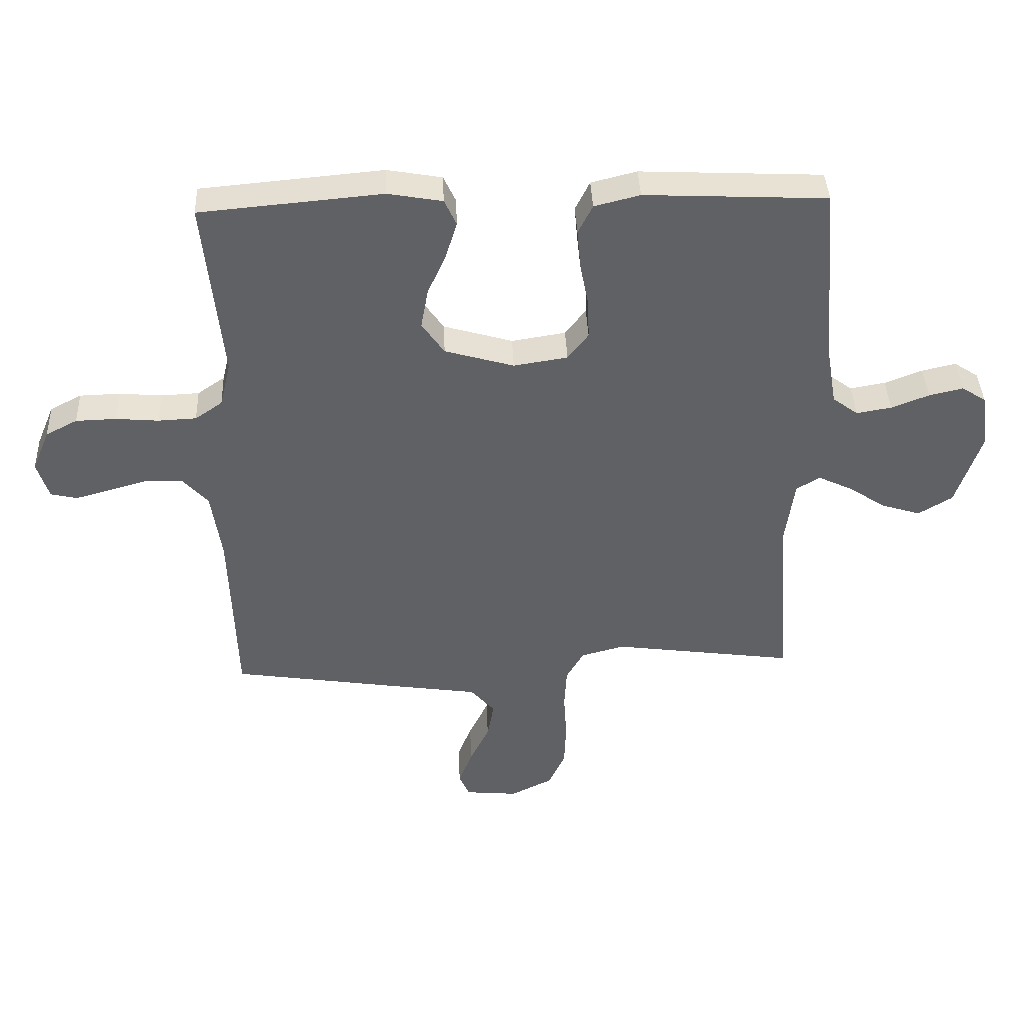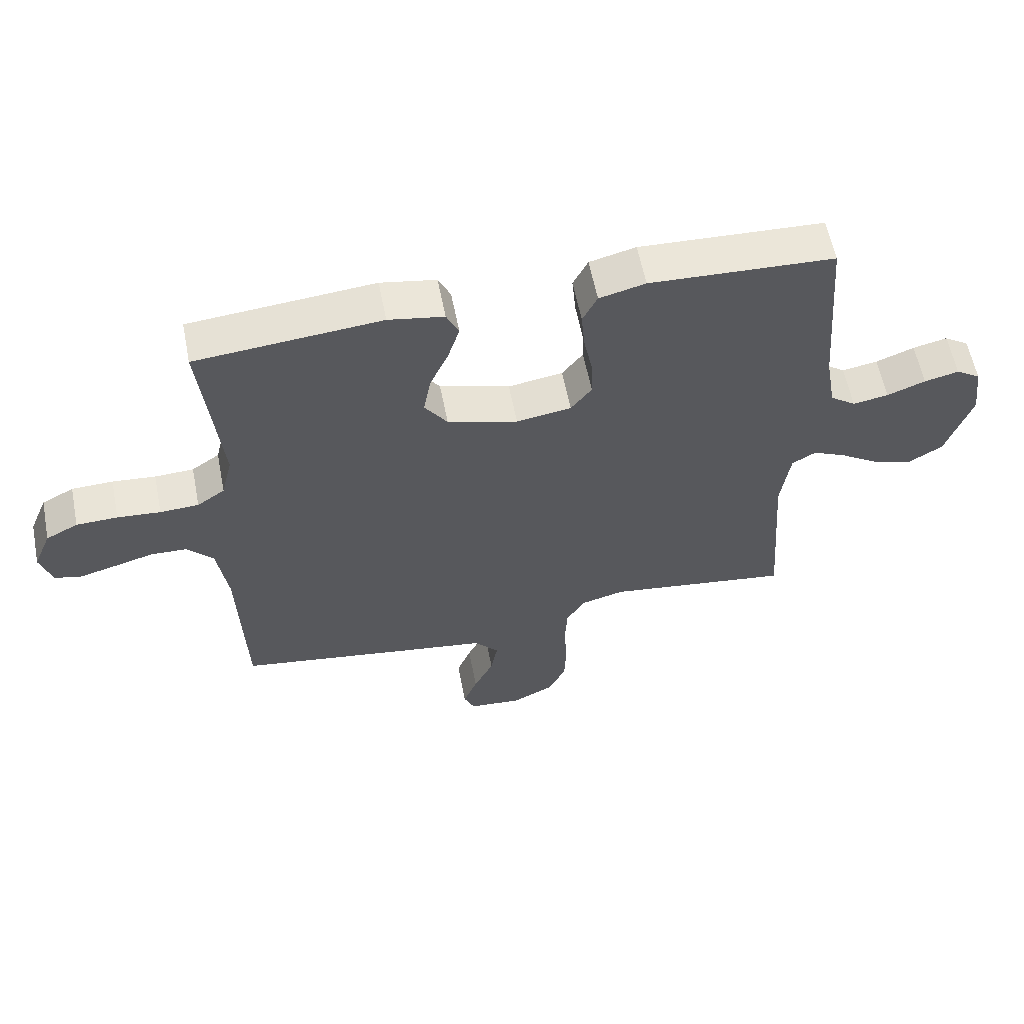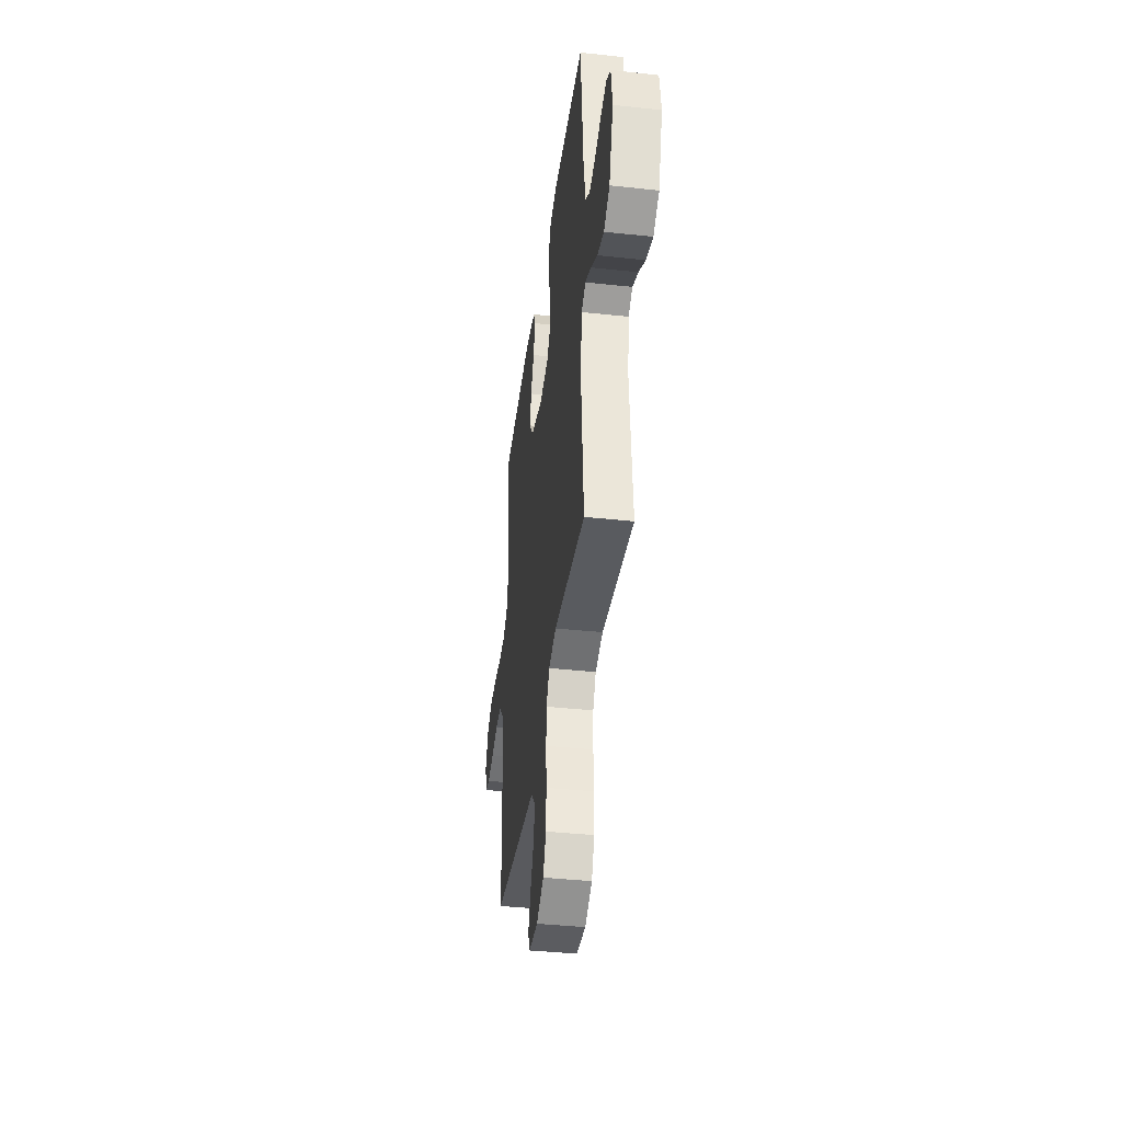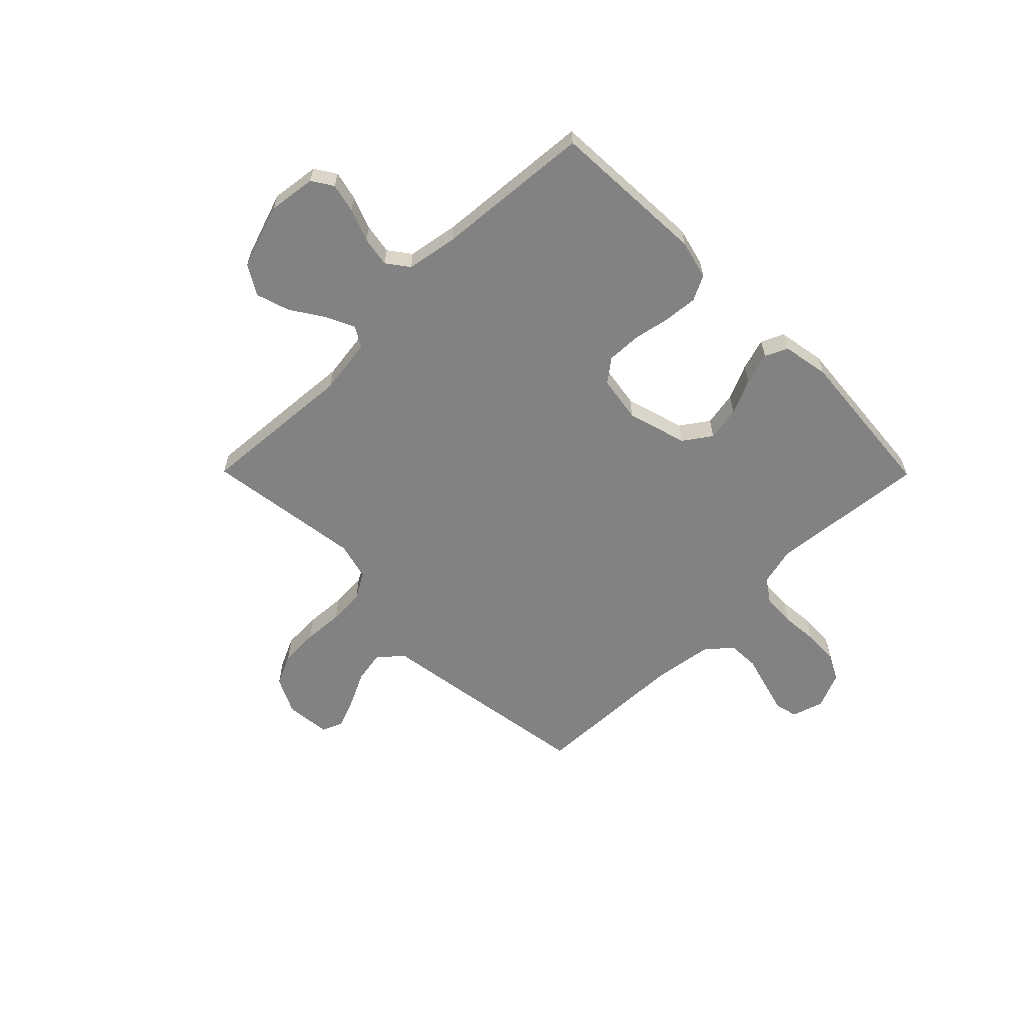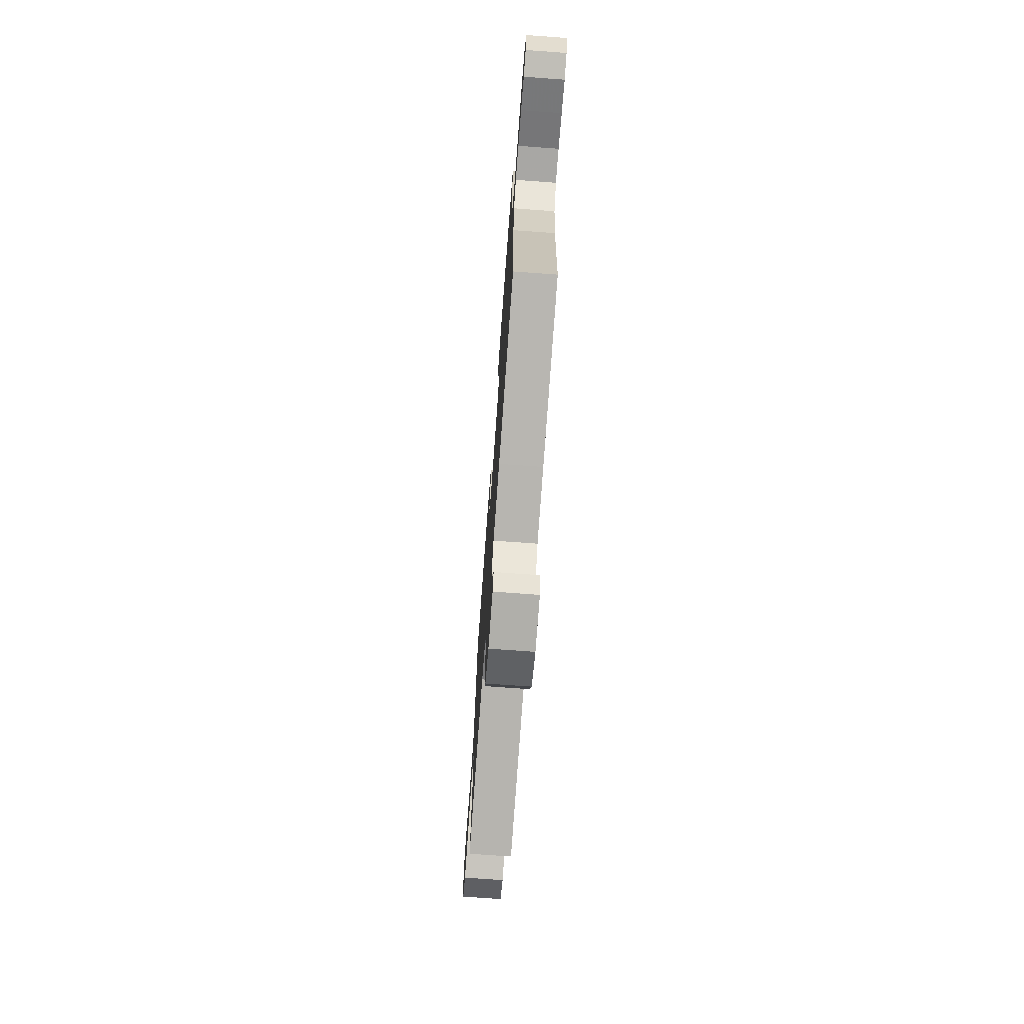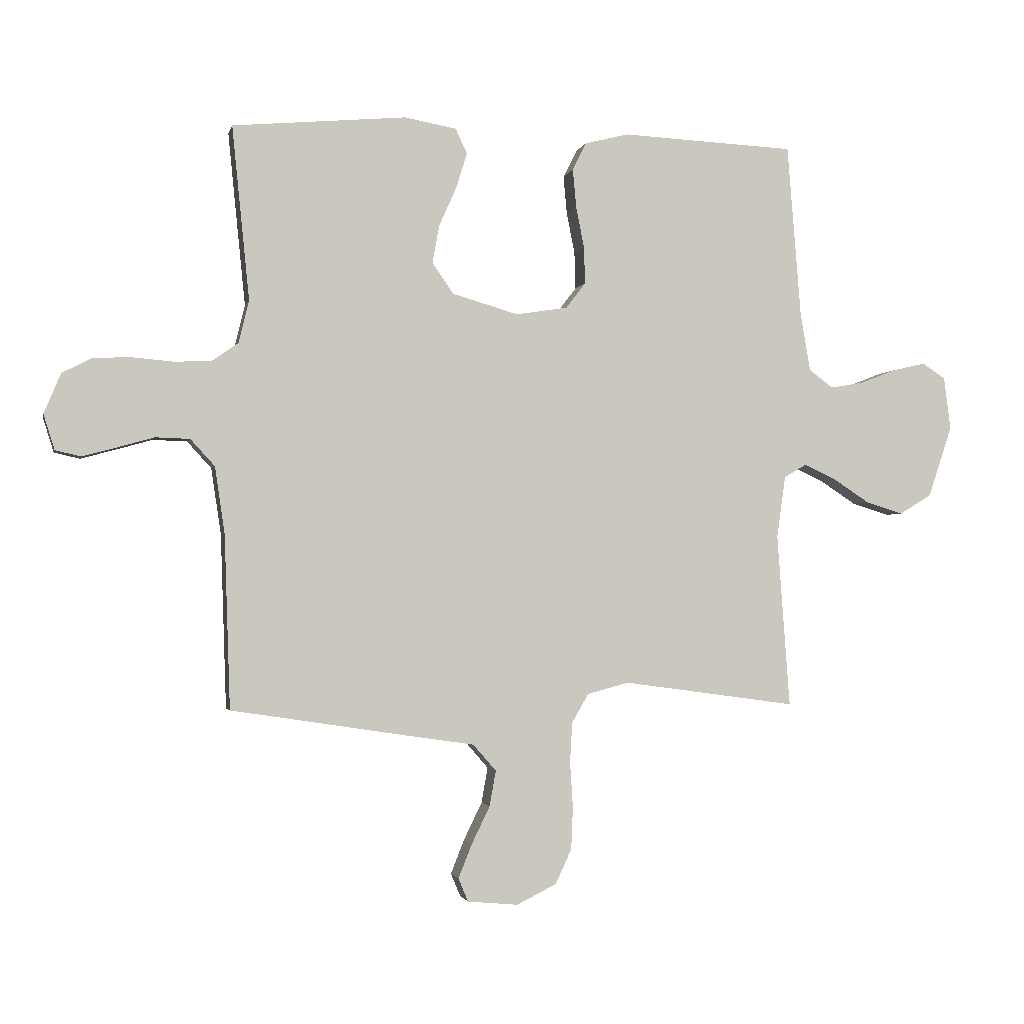
<metadata>
{"format":"obj","ext":"obj","renderer":"f3d","projection":"perspective","resolution":1024,"background":"white","views":[{"elev":40.0,"azim":177.6,"up":"+Z"},{"elev":59.3,"azim":168.9,"up":"+Z"},{"elev":-40.0,"azim":-97.6,"up":"+Z"},{"elev":-60.9,"azim":-45.3,"up":"+Y"},{"elev":-72.7,"azim":85.8,"up":"+Z"},{"elev":-1.9,"azim":167.6,"up":"+Z"}]}
</metadata>
<code>
v 0.5 0.07 0.5
v 0.47 0.07 0.2
v 0.488 0.07 0.126
v 0.533 0.07 0.095
v 0.596 0.07 0.092
v 0.666 0.07 0.098
v 0.733 0.07 0.096
v 0.785 0.07 0.069
v 0.814 0.07 0
v 0.795 0.07 -0.061
v 0.751 0.07 -0.071
v 0.692 0.07 -0.055
v 0.628 0.07 -0.037
v 0.569 0.07 -0.039
v 0.527 0.07 -0.085
v 0.51 0.07 -0.2
v 0.5 0.07 -0.5
v 0.2 0.07 -0.546
v 0.078 0.07 -0.564
v 0.038 0.07 -0.61
v 0.049 0.07 -0.671
v 0.081 0.07 -0.737
v 0.104 0.07 -0.795
v 0.087 0.07 -0.835
v 0 0.07 -0.843
v -0.069 0.07 -0.809
v -0.097 0.07 -0.749
v -0.1 0.07 -0.675
v -0.095 0.07 -0.597
v -0.099 0.07 -0.528
v -0.128 0.07 -0.478
v -0.2 0.07 -0.459
v -0.5 0.07 -0.5
v -0.478 0.07 -0.2
v -0.493 0.07 -0.093
v -0.532 0.07 -0.07
v -0.587 0.07 -0.096
v -0.65 0.07 -0.137
v -0.714 0.07 -0.157
v -0.77 0.07 -0.123
v -0.811 0.07 0
v -0.799 0.07 0.091
v -0.759 0.07 0.117
v -0.703 0.07 0.104
v -0.641 0.07 0.08
v -0.583 0.07 0.07
v -0.541 0.07 0.101
v -0.524 0.07 0.2
v -0.5 0.07 0.5
v -0.2 0.07 0.514
v -0.125 0.07 0.495
v -0.101 0.07 0.447
v -0.107 0.07 0.381
v -0.121 0.07 0.31
v -0.123 0.07 0.246
v -0.089 0.07 0.202
v 0 0.07 0.188
v 0.114 0.07 0.221
v 0.151 0.07 0.274
v 0.139 0.07 0.34
v 0.109 0.07 0.407
v 0.09 0.07 0.468
v 0.11 0.07 0.511
v 0.2 0.07 0.527
v 0.5 0 0.5
v 0.47 0 0.2
v 0.488 0 0.126
v 0.533 0 0.095
v 0.596 0 0.092
v 0.666 0 0.098
v 0.733 0 0.096
v 0.785 0 0.069
v 0.814 0 0
v 0.795 0 -0.061
v 0.751 0 -0.071
v 0.692 0 -0.055
v 0.628 0 -0.037
v 0.569 0 -0.039
v 0.527 0 -0.085
v 0.51 0 -0.2
v 0.5 0 -0.5
v 0.2 0 -0.546
v 0.078 0 -0.564
v 0.038 0 -0.61
v 0.049 0 -0.671
v 0.081 0 -0.737
v 0.104 0 -0.795
v 0.087 0 -0.835
v 0 0 -0.843
v -0.069 0 -0.809
v -0.097 0 -0.749
v -0.1 0 -0.675
v -0.095 0 -0.597
v -0.099 0 -0.528
v -0.128 0 -0.478
v -0.2 0 -0.459
v -0.5 0 -0.5
v -0.478 0 -0.2
v -0.493 0 -0.093
v -0.532 0 -0.07
v -0.587 0 -0.096
v -0.65 0 -0.137
v -0.714 0 -0.157
v -0.77 0 -0.123
v -0.811 0 0
v -0.799 0 0.091
v -0.759 0 0.117
v -0.703 0 0.104
v -0.641 0 0.08
v -0.583 0 0.07
v -0.541 0 0.101
v -0.524 0 0.2
v -0.5 0 0.5
v -0.2 0 0.514
v -0.125 0 0.495
v -0.101 0 0.447
v -0.107 0 0.381
v -0.121 0 0.31
v -0.123 0 0.246
v -0.089 0 0.202
v 0 0 0.188
v 0.114 0 0.221
v 0.151 0 0.274
v 0.139 0 0.34
v 0.109 0 0.407
v 0.09 0 0.468
v 0.11 0 0.511
v 0.2 0 0.527
f 63 64 1 2
f 60 61 62 63
f 59 60 63 2
f 58 59 2 3
f 57 58 3 4
f 56 57 4
f 51 52 53 54
f 51 54 55
f 48 49 50 51
f 47 48 51 55
f 46 47 55 56
f 42 43 44 45
f 42 45 46
f 41 42 46
f 37 38 39 40
f 36 37 40 41
f 32 33 34
f 31 32 34 35
f 26 27 28 29
f 26 29 30
f 25 26 30
f 24 25 30
f 21 22 23 24
f 21 24 30 31
f 16 17 18 19
f 15 16 19
f 14 15 19
f 10 11 12 13
f 8 9 10 13
f 8 13 14
f 5 6 7 8
f 4 5 8 14
f 56 4 14 19
f 36 41 46 56
f 35 36 56
f 31 35 56 19
f 20 21 31
f 19 20 31
f 66 65 128 127
f 127 126 125 124
f 66 127 124 123
f 67 66 123 122
f 68 67 122 121
f 68 121 120
f 118 117 116 115
f 119 118 115
f 115 114 113 112
f 119 115 112 111
f 120 119 111 110
f 109 108 107 106
f 110 109 106
f 110 106 105
f 104 103 102 101
f 105 104 101 100
f 98 97 96
f 99 98 96 95
f 93 92 91 90
f 94 93 90
f 94 90 89
f 94 89 88
f 88 87 86 85
f 95 94 88 85
f 83 82 81 80
f 83 80 79
f 83 79 78
f 77 76 75 74
f 77 74 73 72
f 78 77 72
f 72 71 70 69
f 78 72 69 68
f 83 78 68 120
f 120 110 105 100
f 120 100 99
f 83 120 99 95
f 95 85 84
f 95 84 83
f 1 65 66 2
f 2 66 67 3
f 3 67 68 4
f 4 68 69 5
f 5 69 70 6
f 6 70 71 7
f 7 71 72 8
f 8 72 73 9
f 9 73 74 10
f 10 74 75 11
f 11 75 76 12
f 12 76 77 13
f 13 77 78 14
f 14 78 79 15
f 15 79 80 16
f 16 80 81 17
f 17 81 82 18
f 18 82 83 19
f 19 83 84 20
f 20 84 85 21
f 21 85 86 22
f 22 86 87 23
f 23 87 88 24
f 24 88 89 25
f 25 89 90 26
f 26 90 91 27
f 27 91 92 28
f 28 92 93 29
f 29 93 94 30
f 30 94 95 31
f 31 95 96 32
f 32 96 97 33
f 33 97 98 34
f 34 98 99 35
f 35 99 100 36
f 36 100 101 37
f 37 101 102 38
f 38 102 103 39
f 39 103 104 40
f 40 104 105 41
f 41 105 106 42
f 42 106 107 43
f 43 107 108 44
f 44 108 109 45
f 45 109 110 46
f 46 110 111 47
f 47 111 112 48
f 48 112 113 49
f 49 113 114 50
f 50 114 115 51
f 51 115 116 52
f 52 116 117 53
f 53 117 118 54
f 54 118 119 55
f 55 119 120 56
f 56 120 121 57
f 57 121 122 58
f 58 122 123 59
f 59 123 124 60
f 60 124 125 61
f 61 125 126 62
f 62 126 127 63
f 63 127 128 64
f 64 128 65 1

</code>
